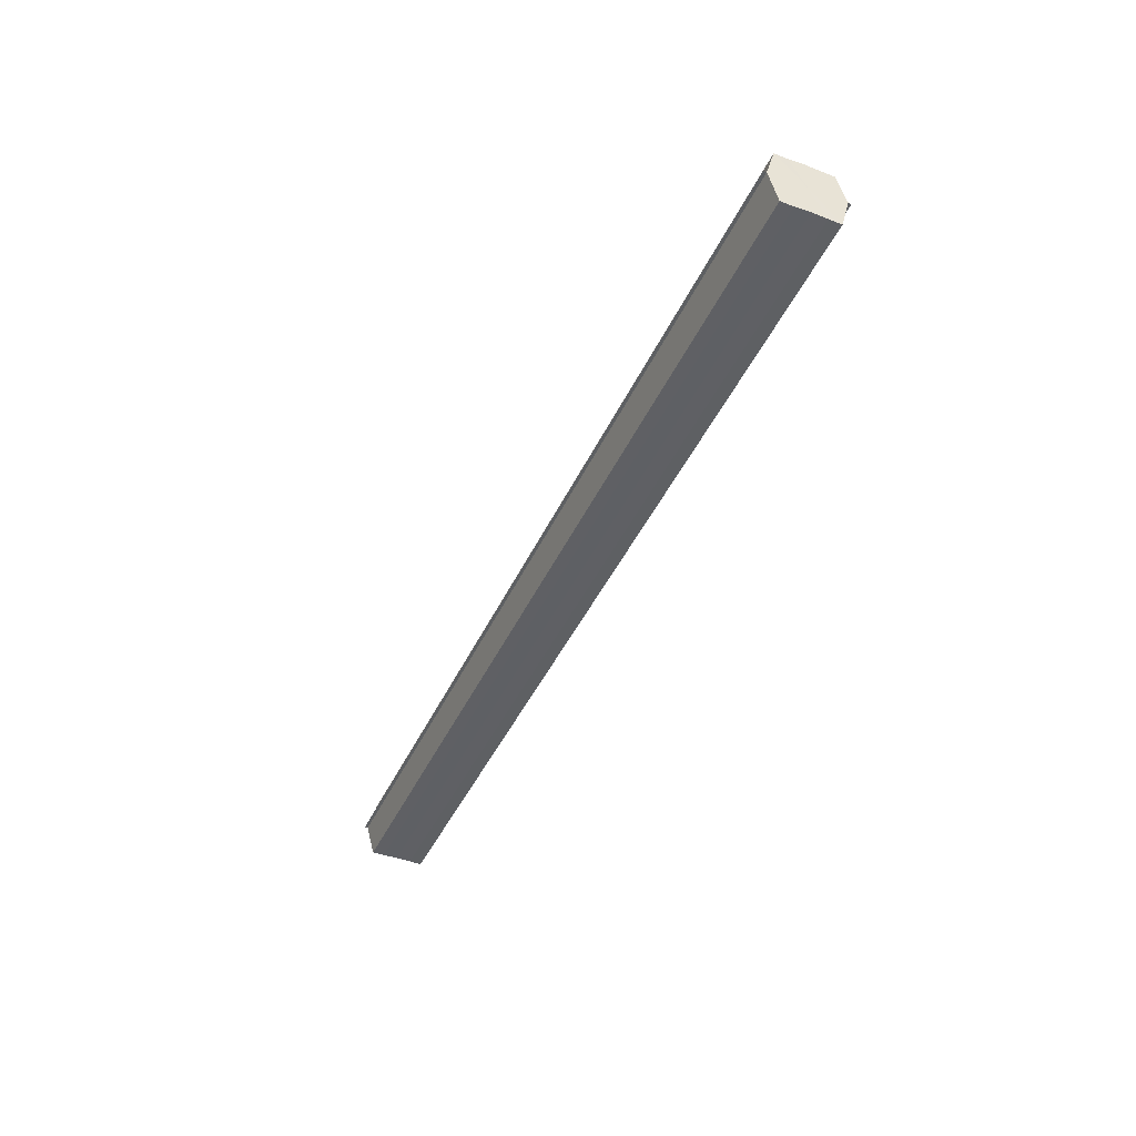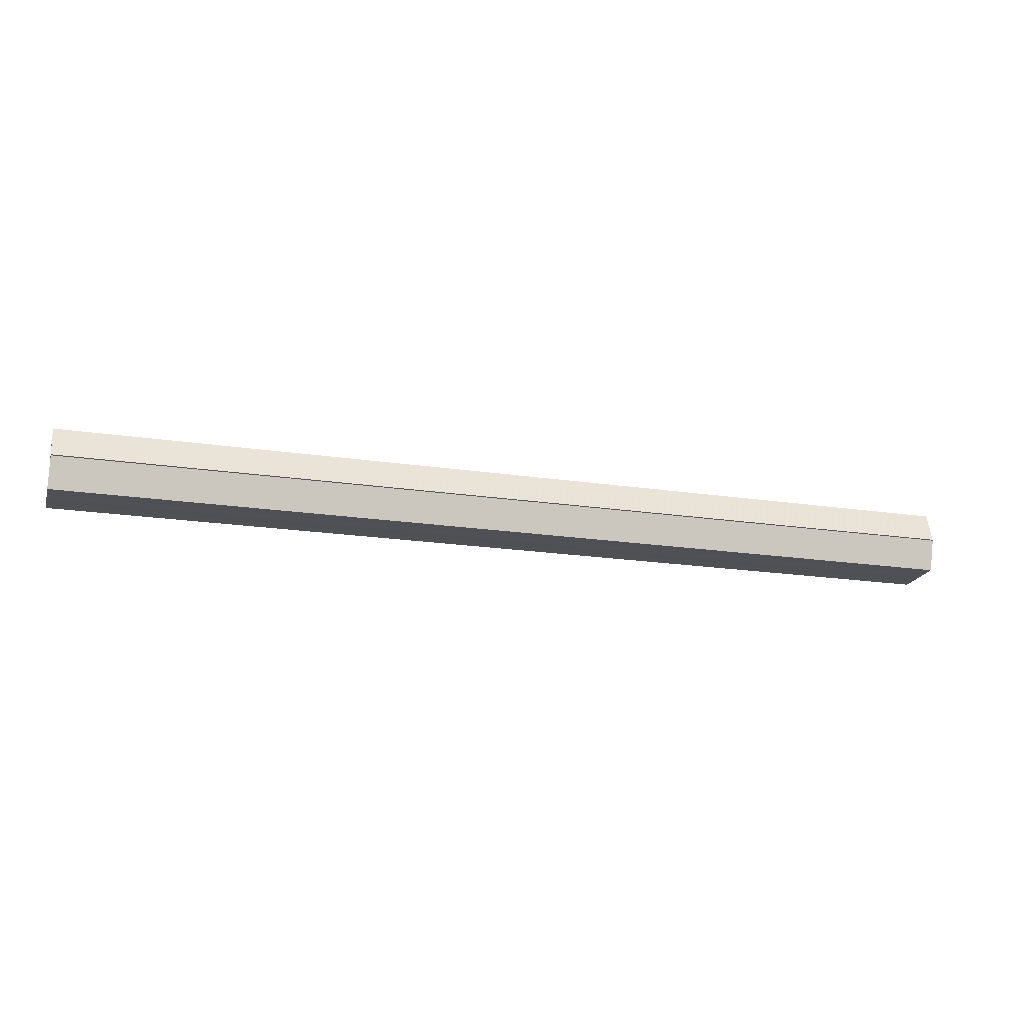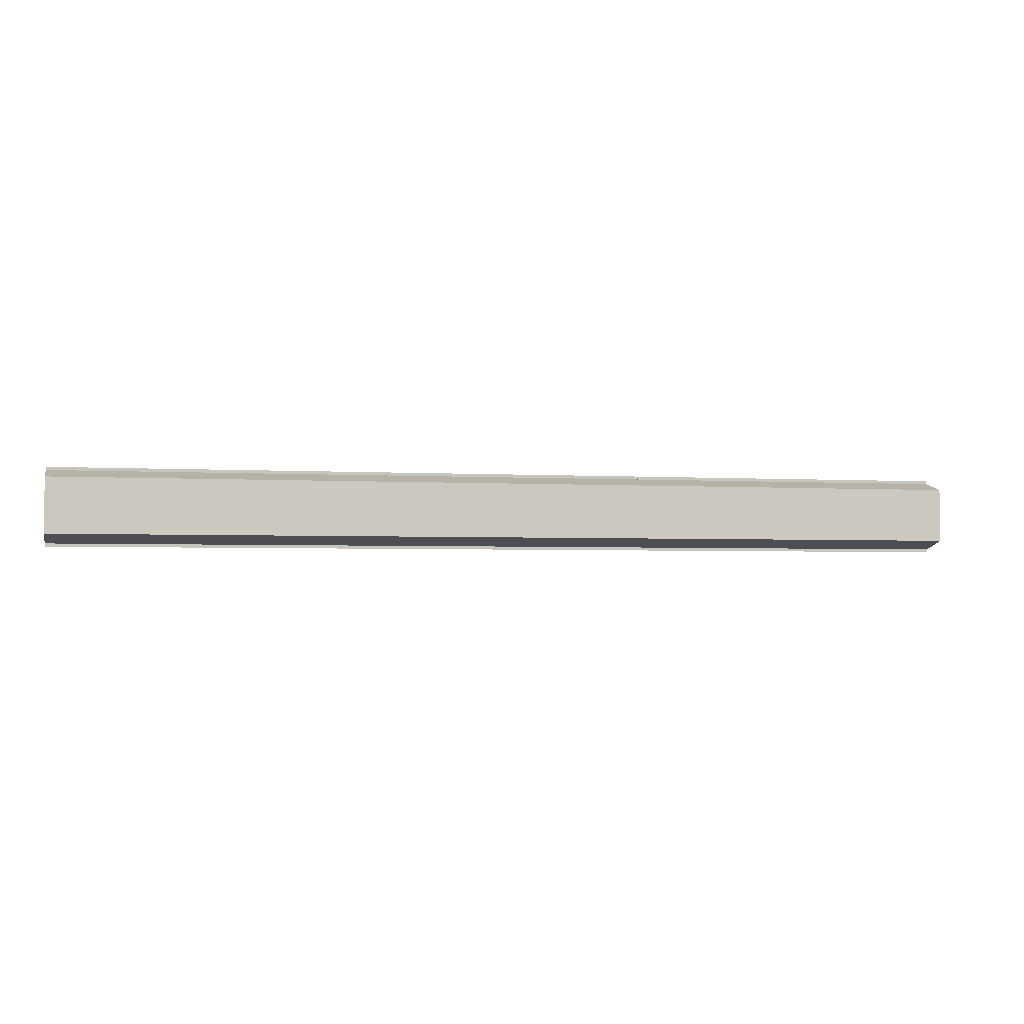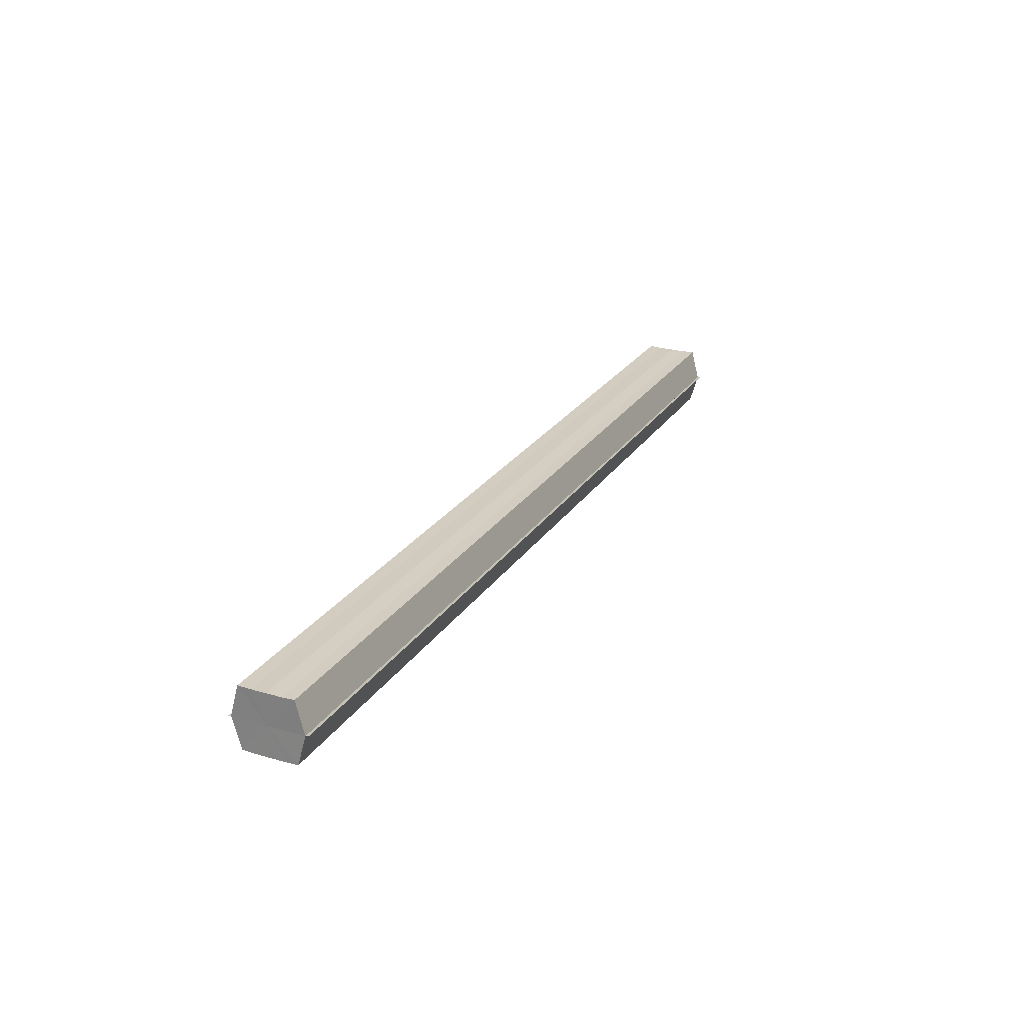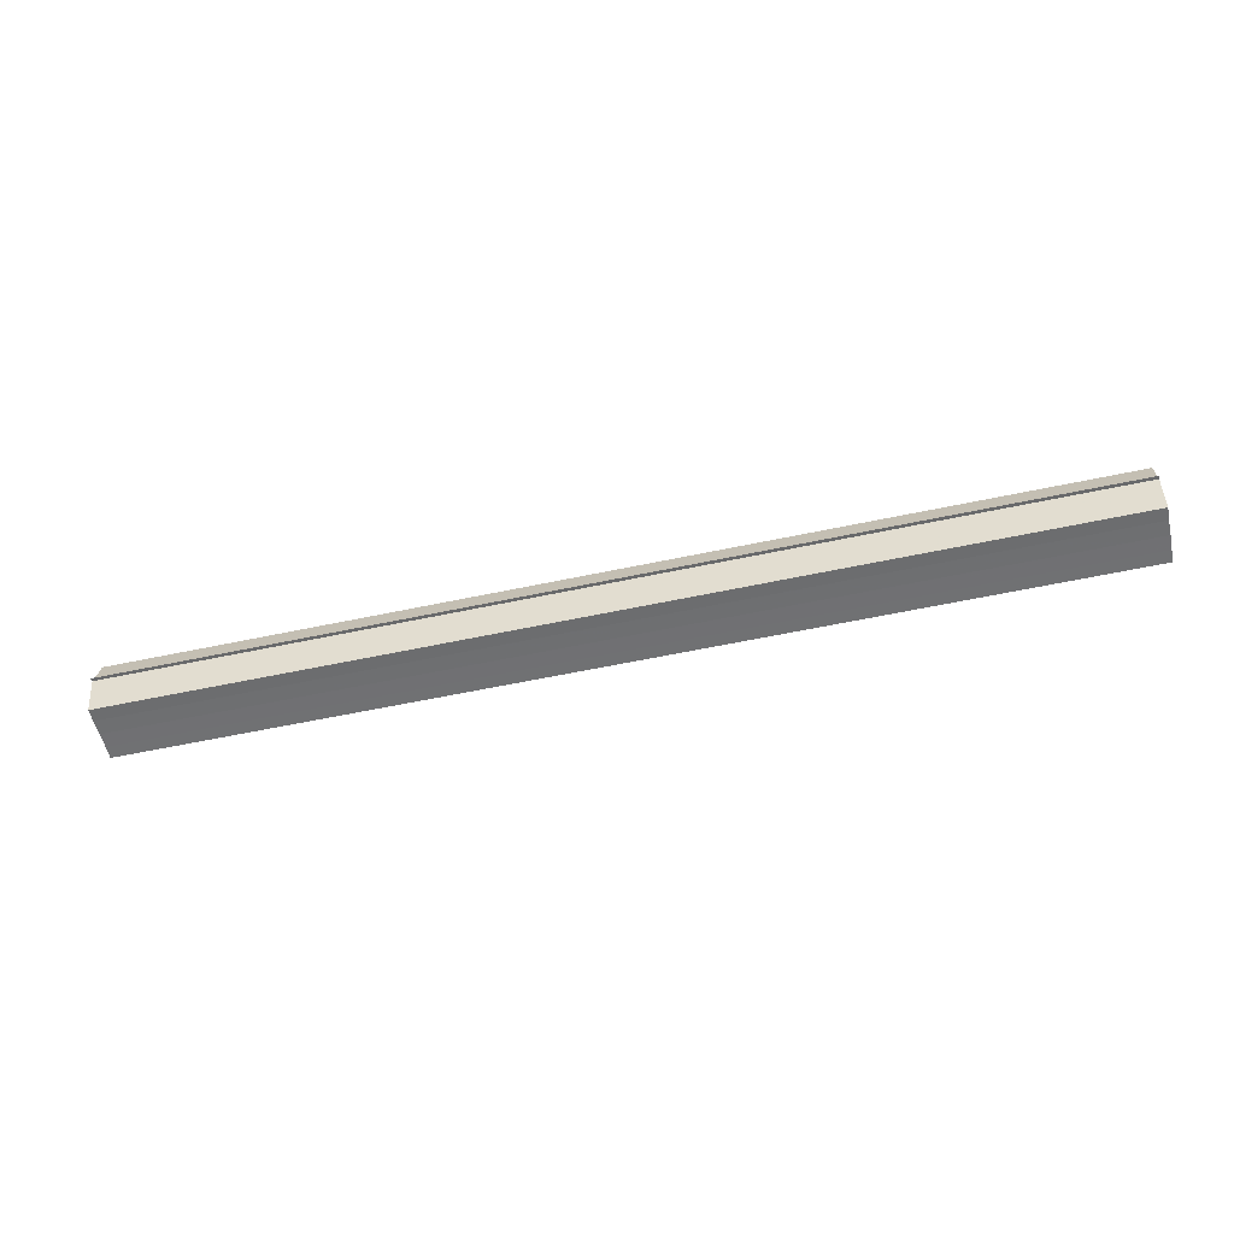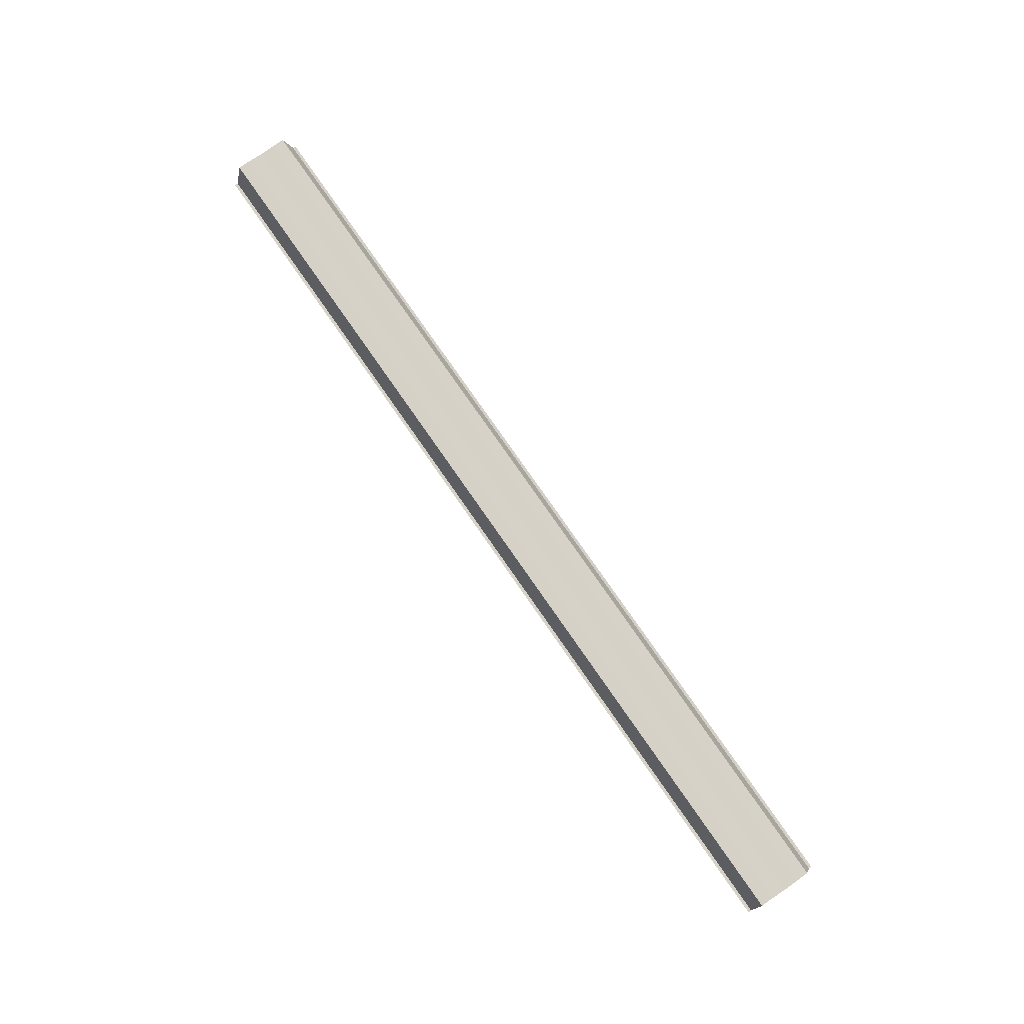
<metadata>
{"format":"obj","ext":"obj","renderer":"f3d","projection":"perspective","resolution":1024,"background":"white","views":[{"elev":-43.4,"azim":66.5,"up":"+Y"},{"elev":-19.5,"azim":-15.9,"up":"+Y"},{"elev":-2.8,"azim":166.8,"up":"+Z"},{"elev":24.6,"azim":-64.6,"up":"+Y"},{"elev":-54.8,"azim":-167.1,"up":"+Y"},{"elev":78.8,"azim":-124.9,"up":"+Y"}]}
</metadata>
<code>
o 19566
v 2253 1880 15.61
v 2253 1880 15.62
v 2252 1880 15.61
v 2253 1880 15.62
v 2252 1880 15.62
v 2253 1880 15.61
v 2252 1880 15.61
v 2253 1880 15.62
v 2252 1880 15.62
v 2253 1880 15.6
v 2252 1880 15.6
v 2253 1880 15.62
v 2252 1880 15.62
v 2253 1880 15.6
v 2252 1880 15.6
v 2253 1880 15.6
v 2253 1880 15.6
v 2252 1880 15.6
v 2253 1880 15.6
v 2252 1880 15.6
v 2253 1880 15.61
v 2252 1880 15.61
v 2253 1880 15.61
v 2252 1880 15.61
v 2253 1880 15.62
v 2252 1880 15.62
v 2253 1880 15.62
v 2252 1880 15.62
v 2253 1880 15.62
v 2252 1880 15.62
v 2253 1880 15.61
v 2253 1880 15.62
v 2253 1880 15.62
v 2253 1880 15.62
v 2253 1880 15.61
v 2253 1880 15.62
v 2253 1880 15.61
v 2253 1880 15.61
v 2253 1880 15.6
v 2253 1880 15.61
v 2253 1880 15.6
v 2253 1880 15.6
v 2252 1880 15.6
v 2252 1880 15.6
v 2252 1880 15.6
v 2252 1880 15.61
v 2253 1880 15.6
v 2253 1880 15.6
v 2253 1880 15.6
v 2252 1880 15.61
v 2253 1880 15.61
v 2253 1880 15.6
v 2252 1880 15.6
v 2252 1880 15.62
v 2253 1880 15.61
v 2253 1880 15.61
v 2252 1880 15.61
v 2252 1880 15.62
v 2253 1880 15.62
v 2253 1880 15.61
v 2252 1880 15.61
v 2253 1880 15.62
v 2252 1880 15.62
v 2253 1880 15.62
v 2252 1880 15.62
v 2252 1880 15.62
v 2253 1880 15.62
v 2253 1880 15.62
v 2253 1880 15.62
v 2253 1880 15.62
v 2252 1880 15.62
v 2252 1880 15.61
v 2252 1880 15.61
v 2252 1880 15.62
v 2252 1880 15.61
v 2252 1880 15.62
v 2252 1880 15.6
v 2252 1880 15.62
v 2252 1880 15.6
v 2252 1880 15.62
v 2252 1880 15.6
v 2252 1880 15.62
v 2252 1880 15.61
v 2252 1880 15.61
f 1 2 3
f 2 4 5
f 6 1 7
f 4 8 9
f 10 6 11
f 12 8 13
f 14 10 15
f 14 16 15
f 15 17 18
f 15 19 20
f 20 21 22
f 22 23 24
f 24 25 26
f 26 27 28
f 28 29 30
f 13 29 30
f 31 32 29
f 31 33 32
f 31 29 34
f 31 35 33
f 31 34 36
f 31 37 35
f 31 36 38
f 31 39 37
f 31 38 40
f 31 40 41
f 31 42 39
f 31 41 42
f 43 42 44
f 45 42 44
f 46 47 43
f 48 49 45
f 50 51 46
f 52 49 53
f 54 55 50
f 56 52 57
f 58 59 54
f 60 56 61
f 62 60 63
f 64 62 65
f 66 67 58
f 68 64 66
f 68 69 66
f 66 70 71
f 72 73 74
f 72 75 73
f 72 74 76
f 72 77 75
f 72 76 78
f 72 79 77
f 72 78 80
f 72 81 79
f 72 80 82
f 72 83 81
f 72 82 84
f 72 84 83

</code>
